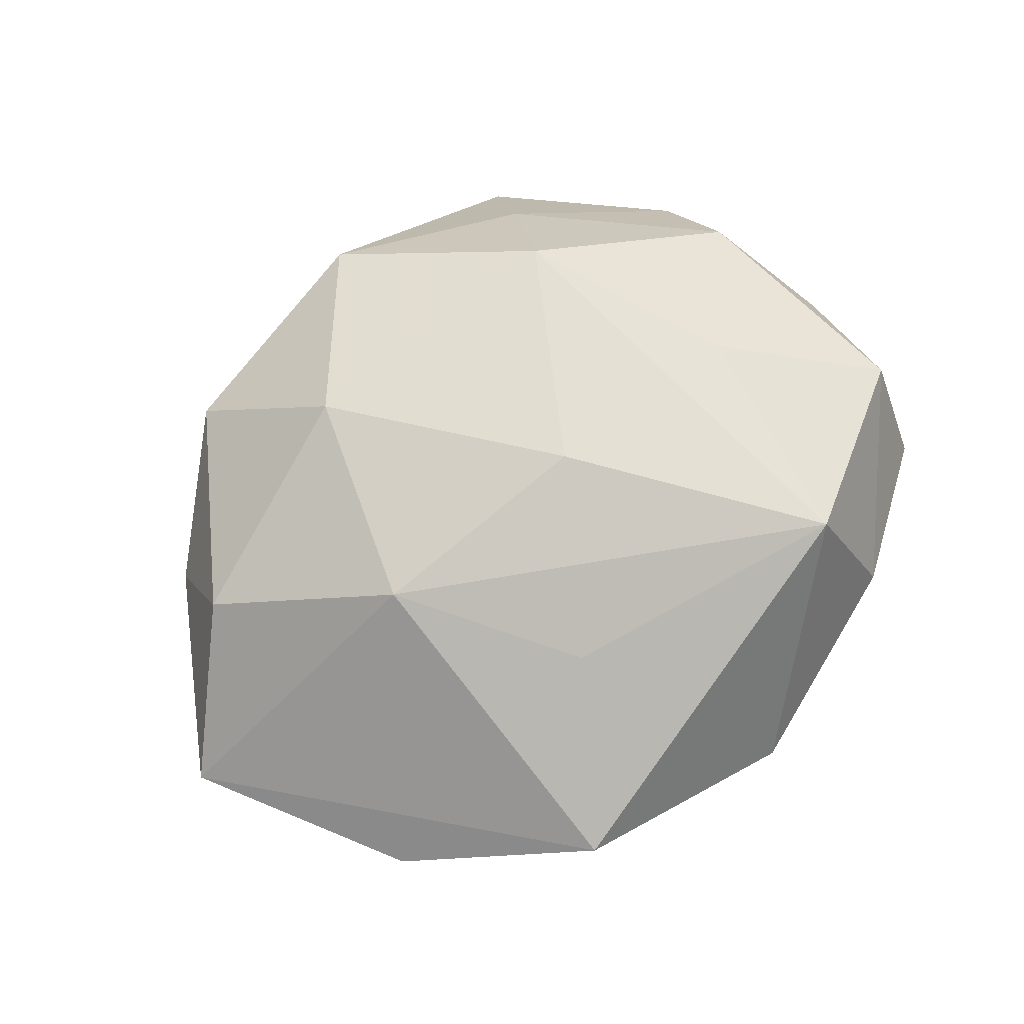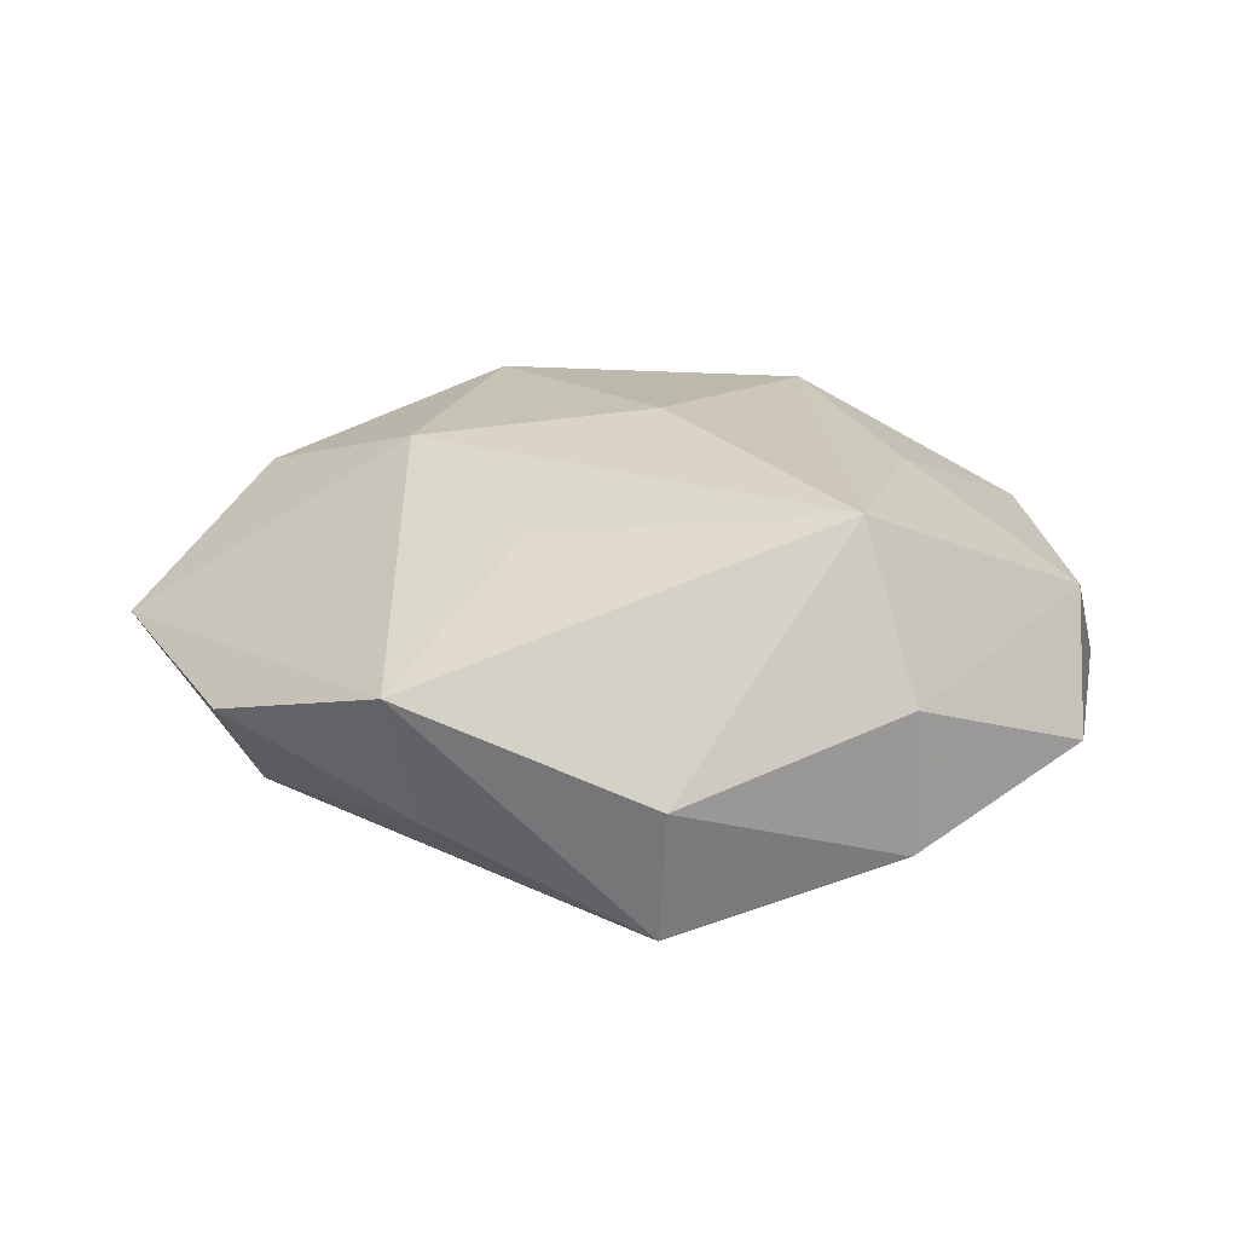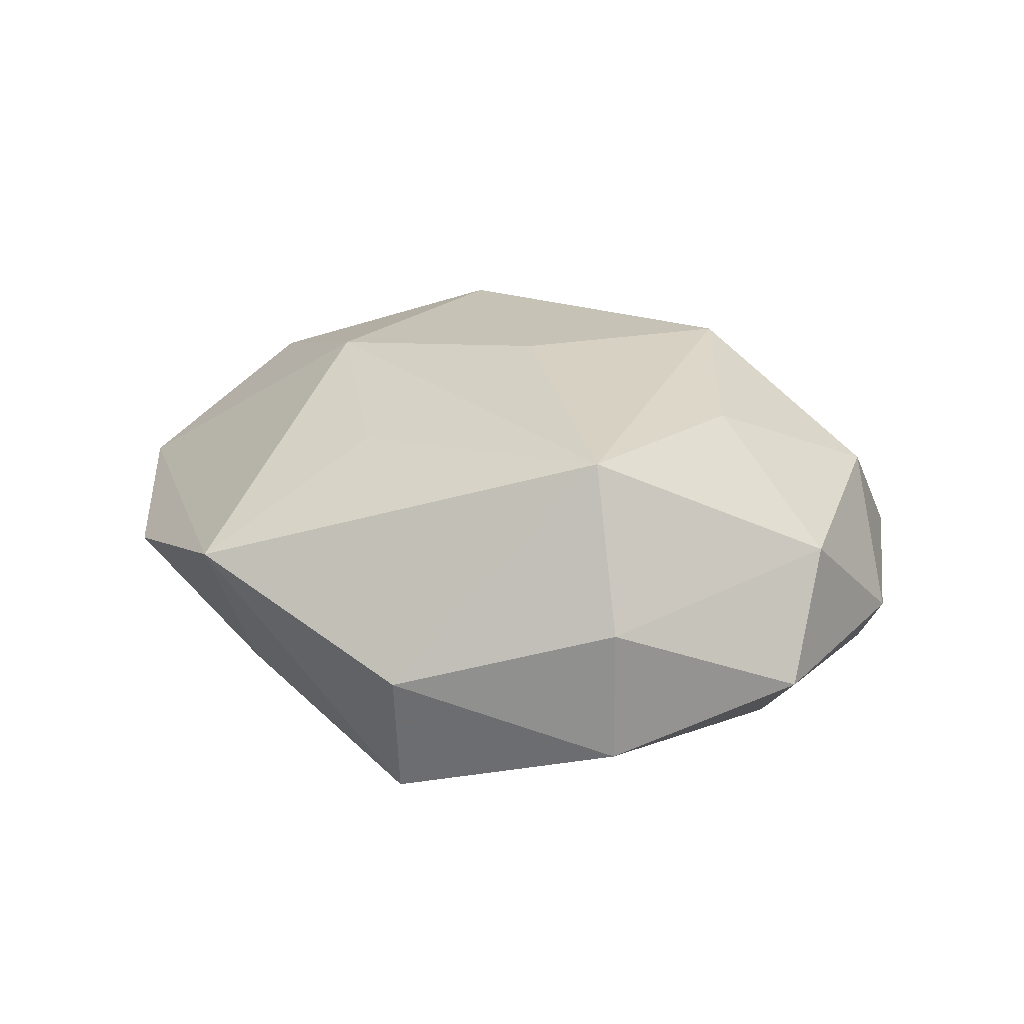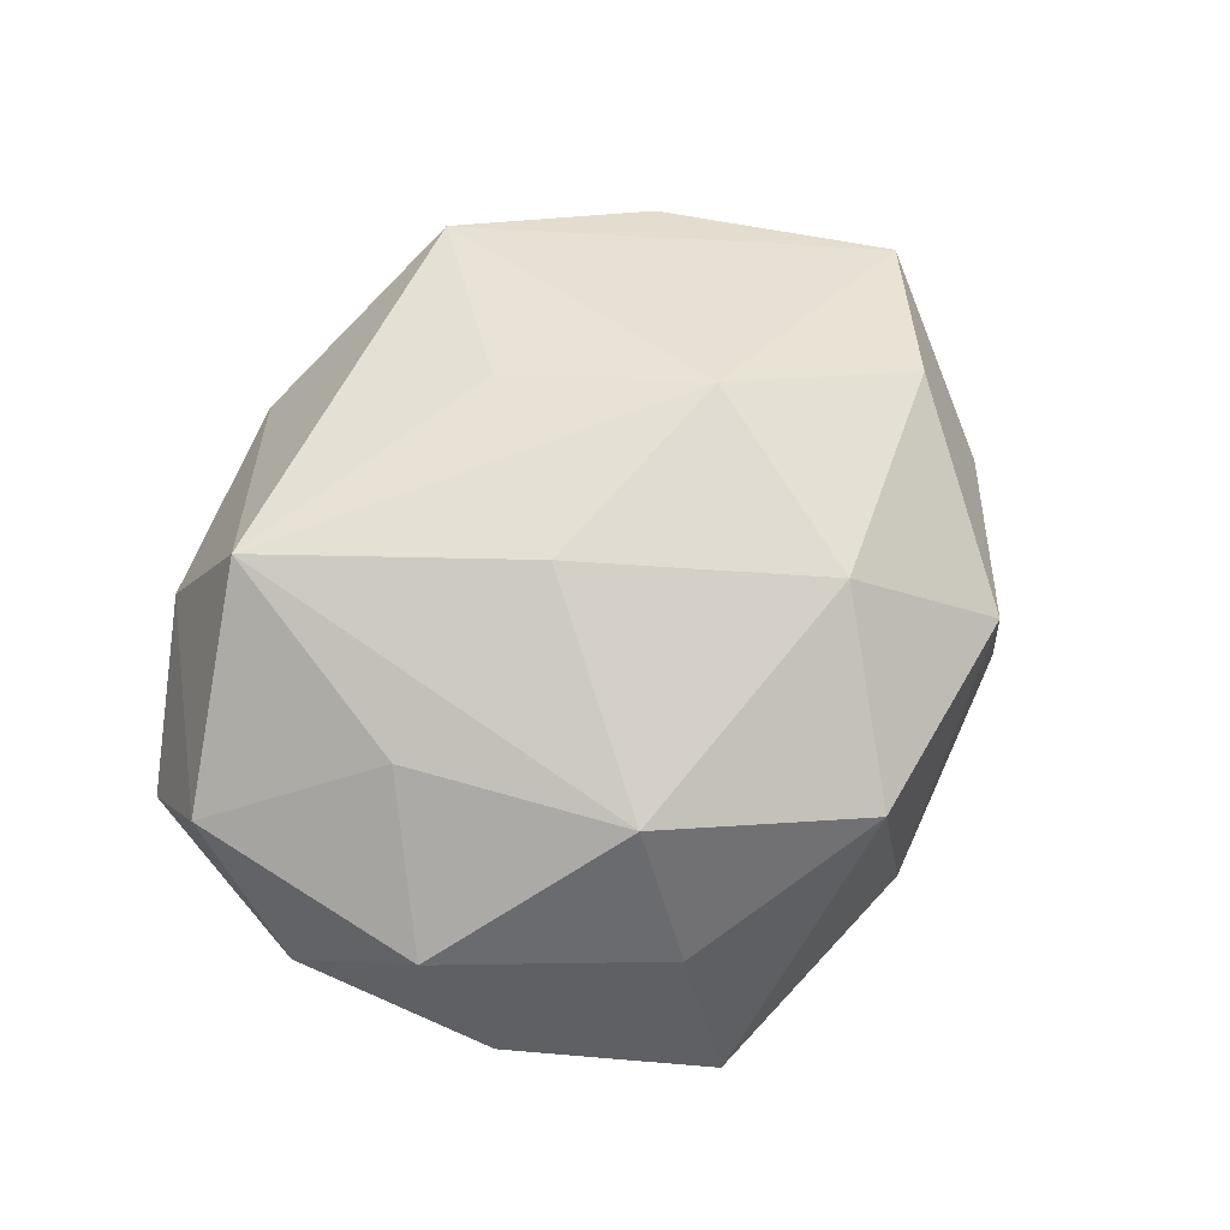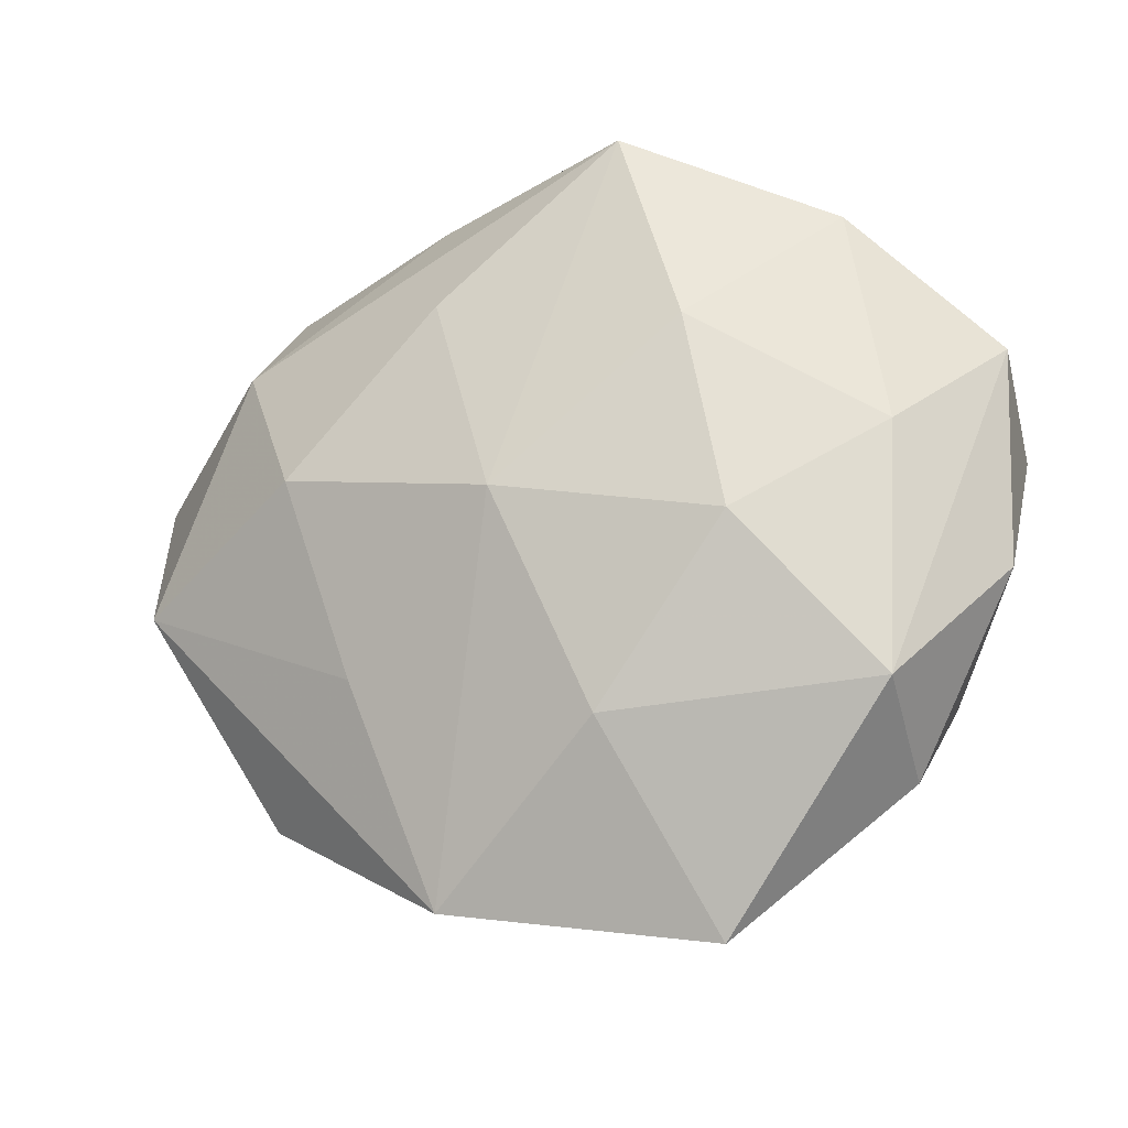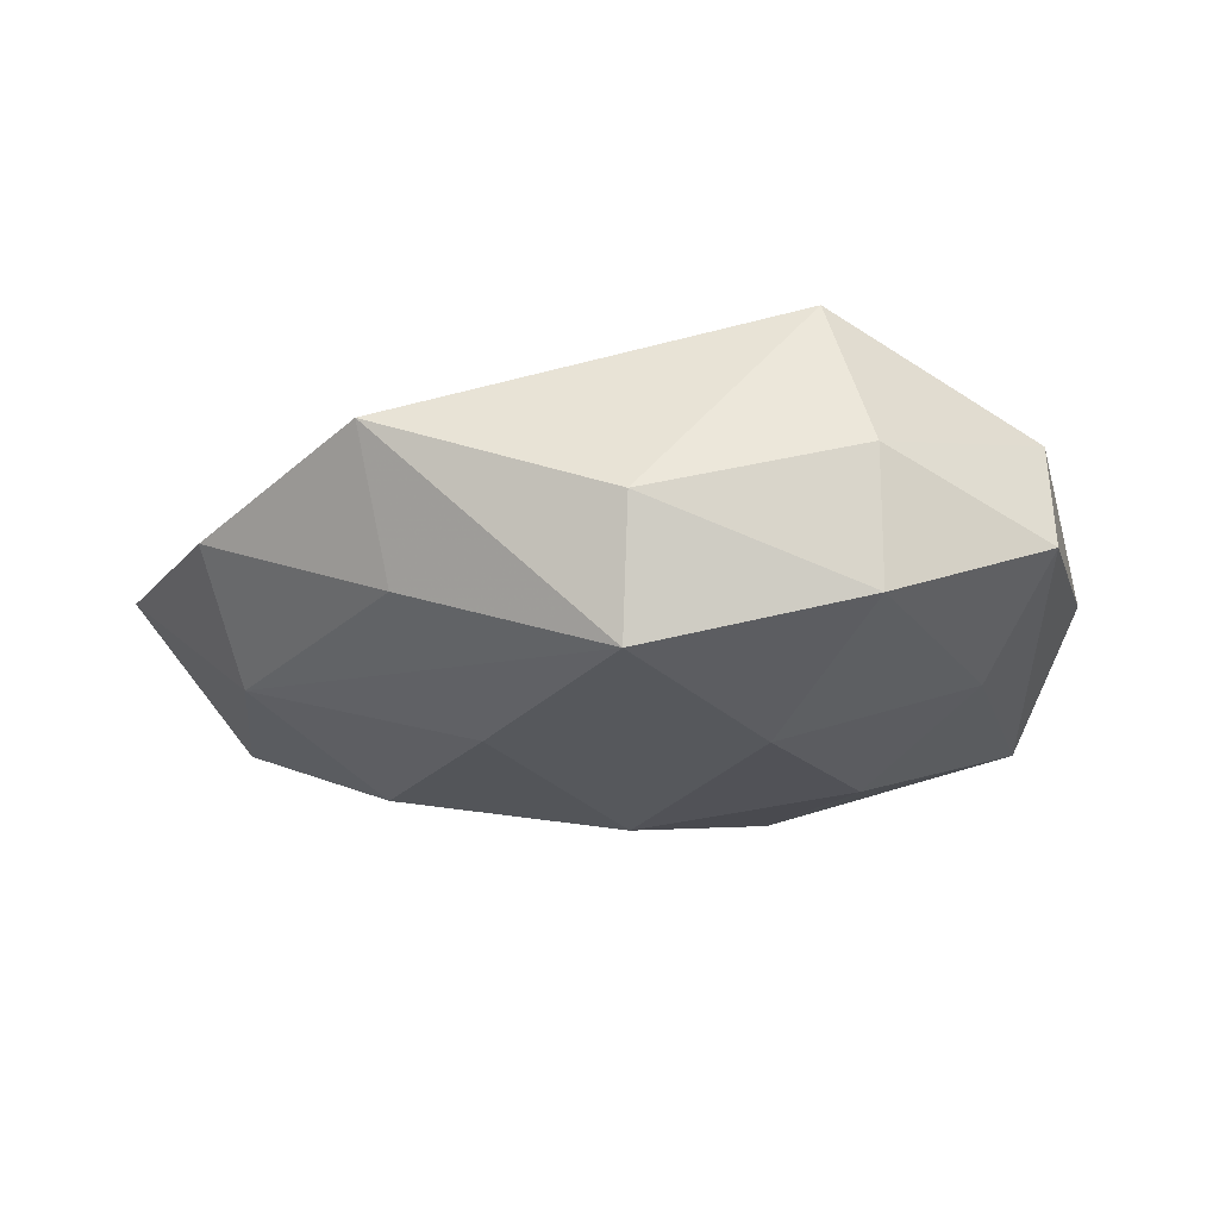
<metadata>
{"format":"obj","ext":"obj","renderer":"f3d","projection":"perspective","resolution":1024,"background":"white","views":[{"elev":73.2,"azim":152.4,"up":"+Z"},{"elev":20.5,"azim":-166.6,"up":"+Z"},{"elev":23.6,"azim":-144.0,"up":"+Z"},{"elev":75.9,"azim":-38.7,"up":"+Z"},{"elev":-18.5,"azim":-156.5,"up":"+Y"},{"elev":-16.9,"azim":-163.2,"up":"+Z"}]}
</metadata>
<code>
v -0.0124 -0.03105 -0.006114
v -0.03272 0.01014 -0.001833
v -0.0161 -0.003402 -0.01457
v 0.01774 0.003428 -0.01452
v -0.02624 0.00337 -0.009126
v 0.03035 -0.008322 0.001113
v 0.02465 0.02265 -3.349e-05
v -0.01063 -0.0241 0.005065
v -0.02261 0.02008 0.00335
v 0.02305 -0.02006 -0.004296
v -0.02568 -0.01488 -0.009891
v -0.007241 0.02722 -0.01142
v -0.008388 -0.0162 0.01501
v 0.02919 -0.002312 0.00989
v 0.03674 0.008362 0.0008539
v 0.01367 -0.01164 0.01566
v 0.005953 -0.02548 0.01064
v -0.03215 -0.005691 -0.001336
v 0.006166 0.01551 -0.01371
v -0.006112 -0.01637 -0.01384
v 0.0003598 -0.0002606 -0.01706
v 0.00932 0.02538 -0.005687
v 0.01324 -0.01153 -0.01248
v 0.007518 -0.02814 -0.009632
v -0.02266 0.02003 -0.006999
v -0.001621 0.001785 0.01704
v -0.0182 0.01632 0.01508
v -0.01842 -0.001862 0.01343
v -0.03157 0.004889 0.007403
v -0.008126 0.02896 -0.001466
v 0.03222 -0.003654 -0.008538
v -0.01299 0.01148 -0.0142
v -0.02461 -0.02007 -0.0006184
v 0.01583 0.005143 0.01478
v -0.02534 -0.01302 0.007736
v 0.004398 0.01633 0.01197
v 0.02232 -0.01932 0.006601
v 0.0102 0.02992 0.004971
v 0.02444 0.01468 -0.008505
f 13 17 16
f 34 16 14
f 13 35 8
f 8 17 13
f 1 17 8
f 13 27 28
f 28 35 13
f 22 12 38
f 30 27 38
f 38 12 30
f 12 25 30
f 24 17 1
f 31 6 10
f 10 24 31
f 31 24 23
f 37 6 14
f 14 16 37
f 37 16 17
f 10 6 37
f 37 24 10
f 17 24 37
f 38 27 36
f 36 34 38
f 27 34 36
f 26 34 27
f 16 34 26
f 26 27 13
f 13 16 26
f 33 11 1
f 1 8 33
f 33 8 35
f 21 12 19
f 23 24 21
f 29 28 27
f 35 28 29
f 32 25 12
f 12 21 32
f 27 30 9
f 9 30 25
f 9 25 2
f 2 29 9
f 9 29 27
f 7 22 38
f 14 6 15
f 6 31 15
f 15 34 14
f 38 34 15
f 15 7 38
f 2 11 18
f 11 33 18
f 18 29 2
f 18 33 35
f 35 29 18
f 4 31 23
f 23 21 4
f 4 21 19
f 20 21 24
f 1 11 20
f 20 24 1
f 25 32 5
f 5 11 2
f 2 25 5
f 3 32 21
f 3 20 11
f 21 20 3
f 11 5 3
f 3 5 32
f 31 4 39
f 39 15 31
f 7 15 39
f 39 4 19
f 22 7 39
f 19 12 39
f 12 22 39

</code>
